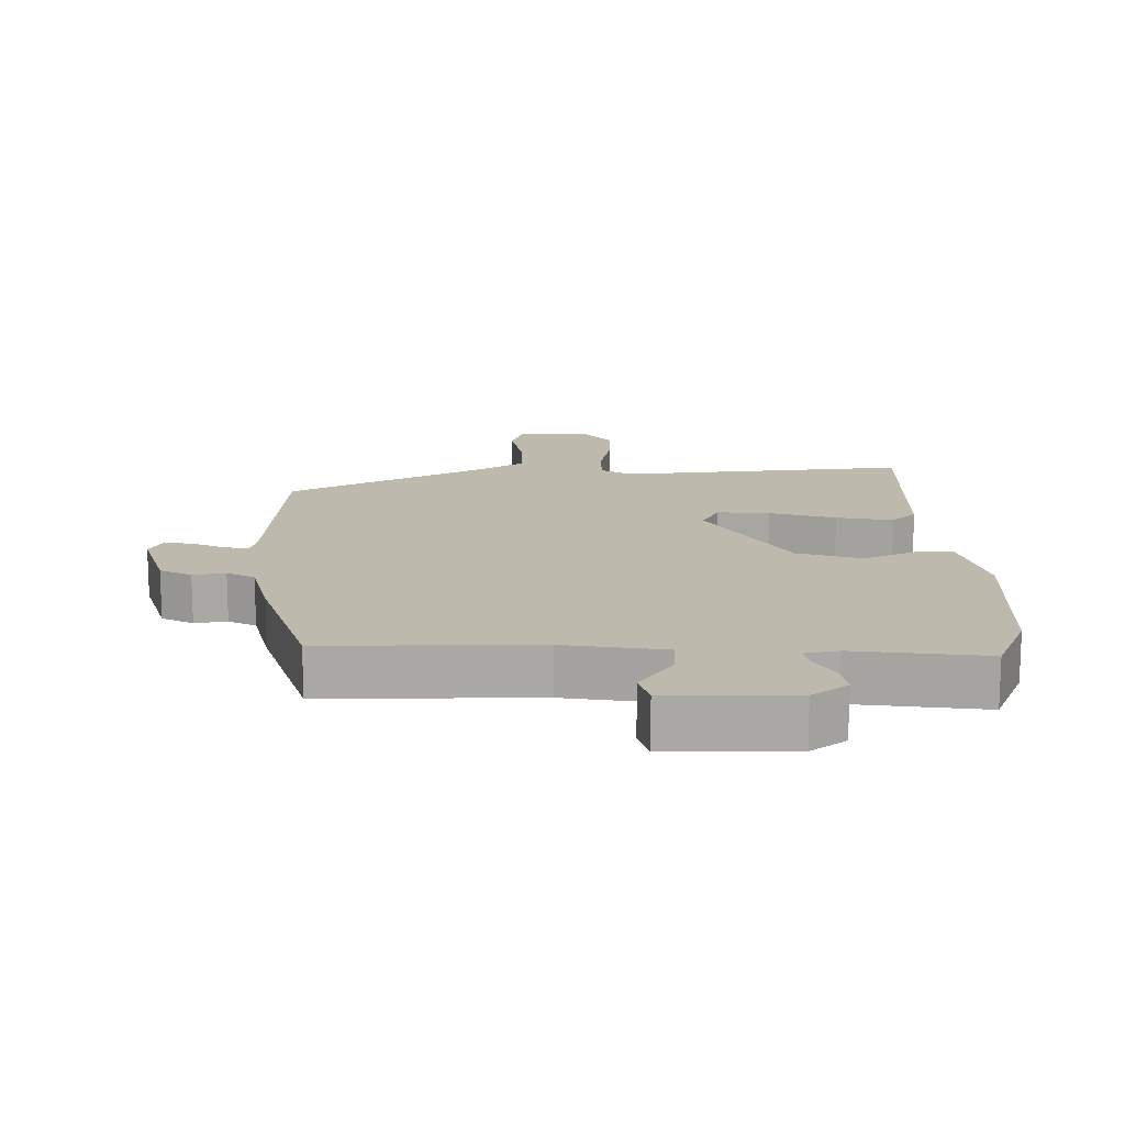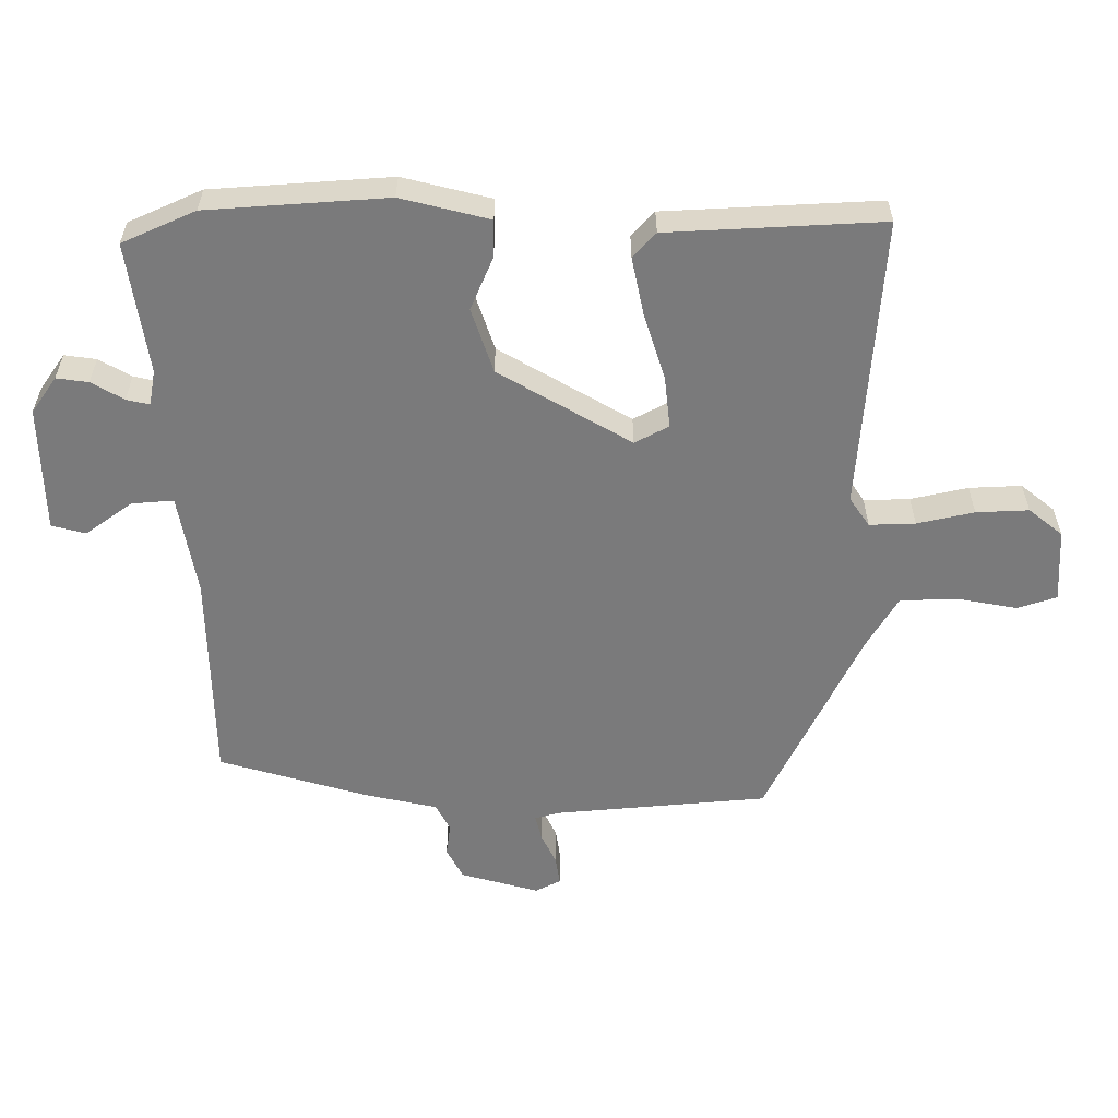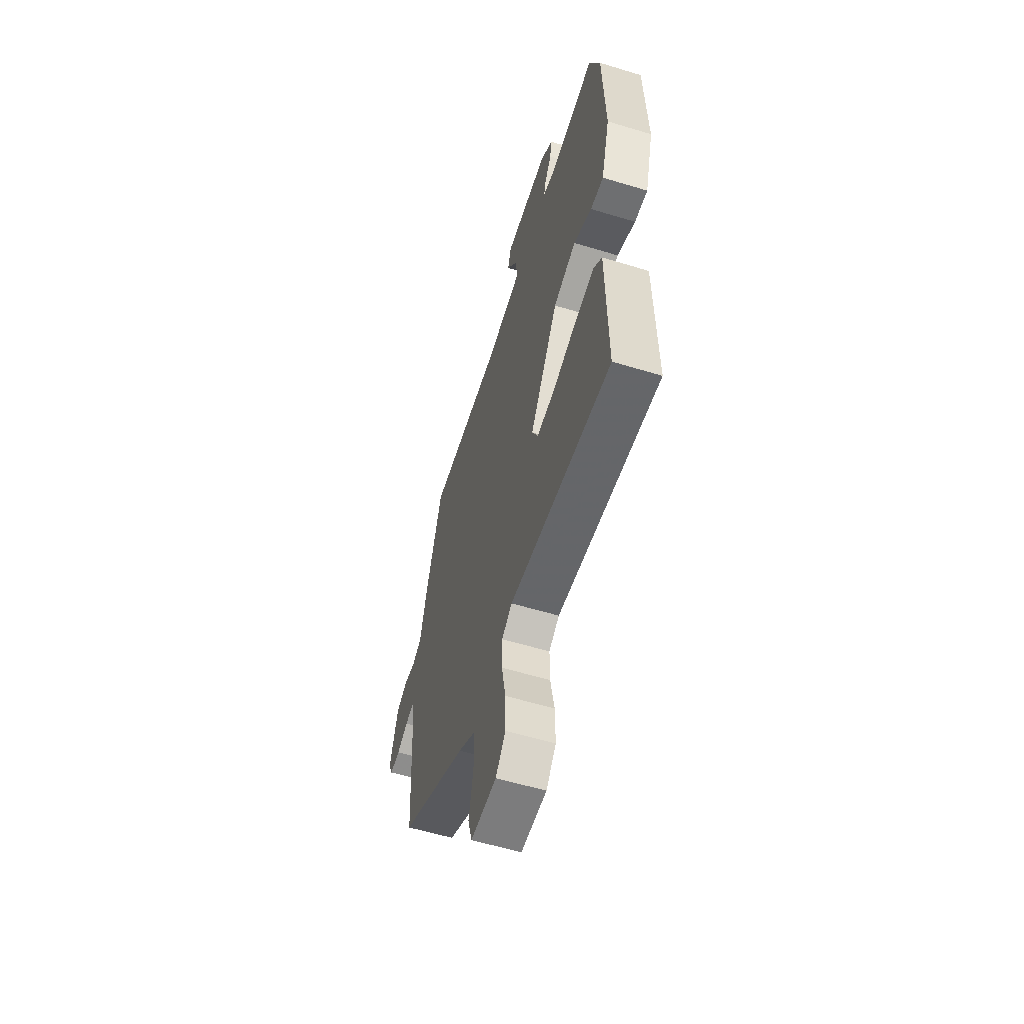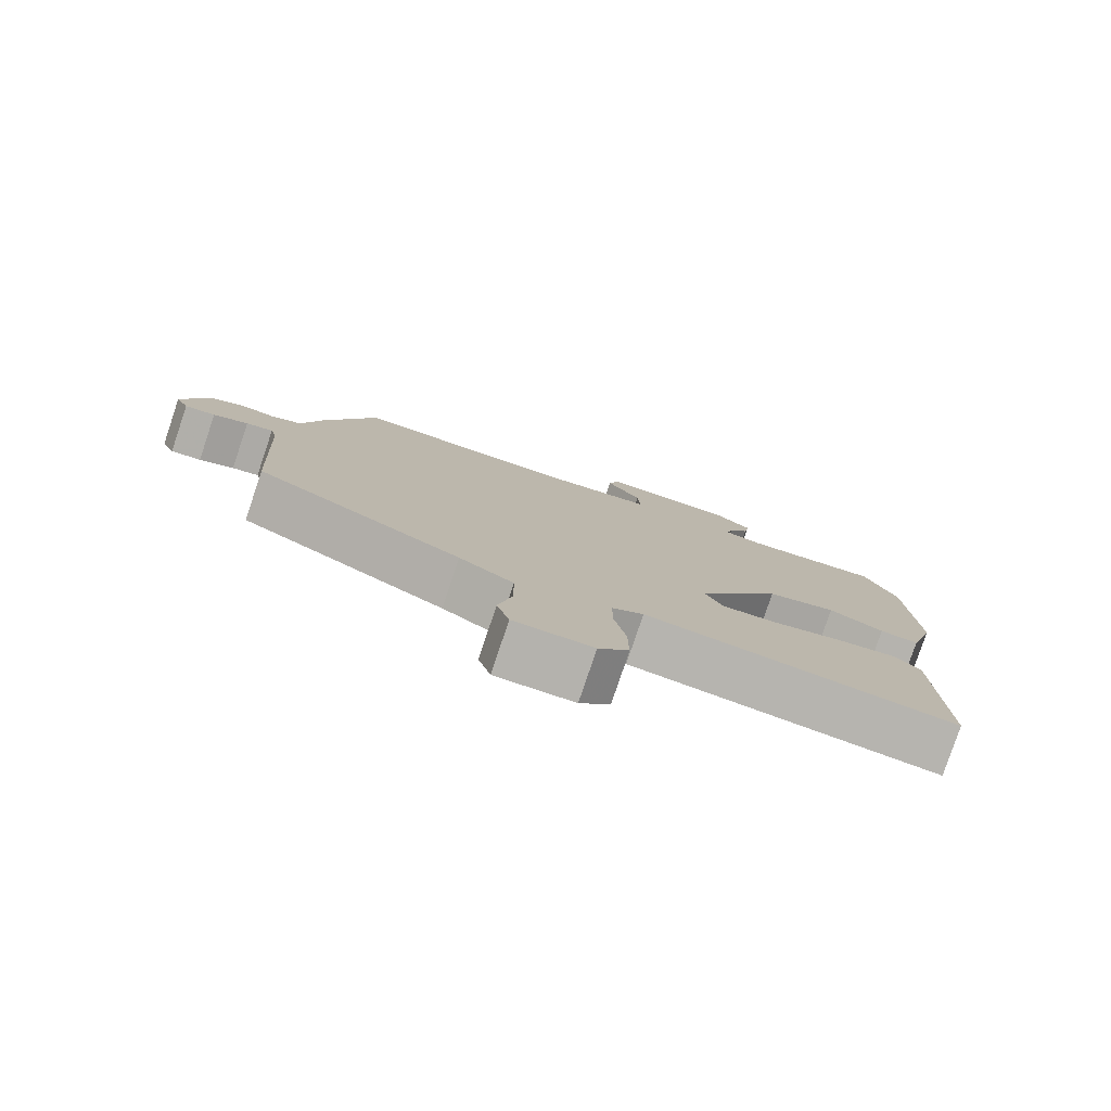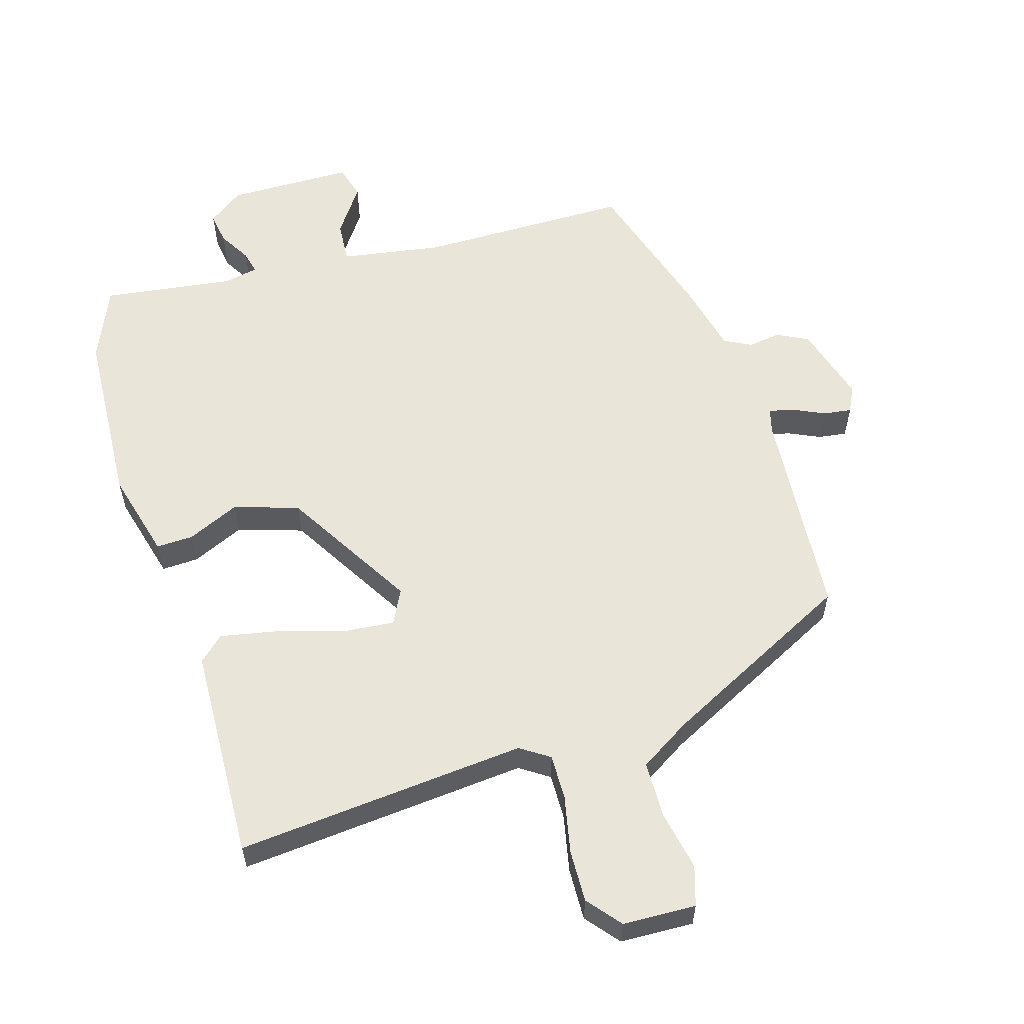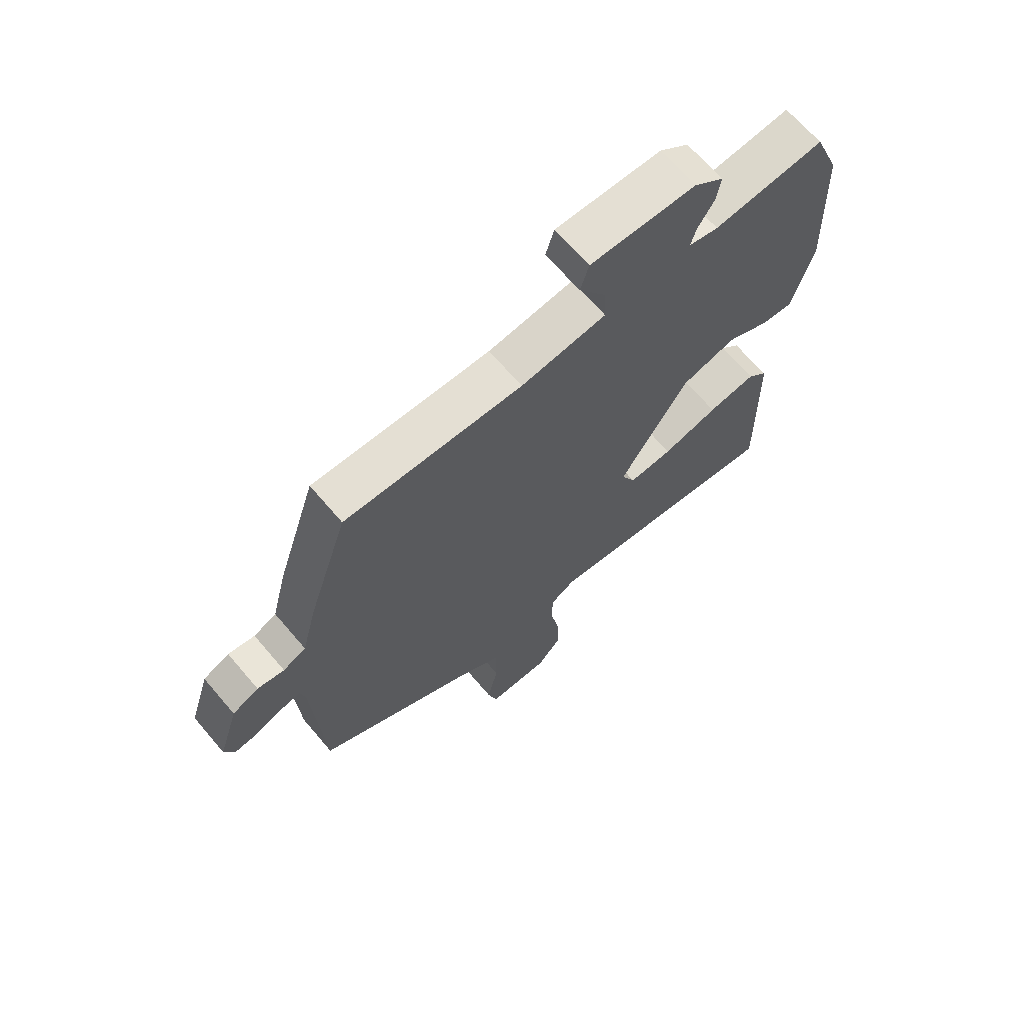
<metadata>
{"format":"obj","ext":"obj","renderer":"f3d","projection":"perspective","resolution":1024,"background":"white","views":[{"elev":15.1,"azim":-0.1,"up":"+Y"},{"elev":-58.1,"azim":91.9,"up":"+Y"},{"elev":-57.7,"azim":72.5,"up":"+Z"},{"elev":-79.8,"azim":-18.6,"up":"+Z"},{"elev":58.5,"azim":164.3,"up":"+Y"},{"elev":67.1,"azim":-40.4,"up":"+Z"}]}
</metadata>
<code>
v 0.485 0.07 -0.512
v 0.053 0.07 -0.466
v 0.009 0.07 -0.494
v 0.009 0.07 -0.562
v 0.025 0.07 -0.647
v 0.026 0.07 -0.725
v -0.016 0.07 -0.774
v -0.125 0.07 -0.776
v -0.142 0.07 -0.717
v -0.123 0.07 -0.629
v -0.123 0.07 -0.544
v -0.198 0.07 -0.496
v -0.482 0.07 -0.346
v -0.5 0.07 -0.028
v -0.509 0.07 0.008
v -0.546 0.07 0
v -0.594 0.07 -0.021
v -0.636 0.07 -0.026
v -0.654 0.07 0.012
v -0.618 0.07 0.127
v -0.571 0.07 0.15
v -0.523 0.07 0.142
v -0.482 0.07 0.162
v -0.455 0.07 0.269
v -0.384 0.07 0.487
v -0.068 0.07 0.483
v 0.083 0.07 0.505
v 0.08 0.07 0.567
v 0.032 0.07 0.638
v 0.047 0.07 0.688
v 0.234 0.07 0.687
v 0.286 0.07 0.648
v 0.278 0.07 0.601
v 0.249 0.07 0.554
v 0.24 0.07 0.52
v 0.292 0.07 0.509
v 0.487 0.07 0.532
v 0.532 0.07 0.422
v 0.542 0.07 0.155
v 0.505 0.07 0.025
v 0.45 0.07 0.028
v 0.373 0.07 0.064
v 0.276 0.07 0.035
v 0.156 0.07 -0.157
v 0.181 0.07 -0.208
v 0.259 0.07 -0.202
v 0.358 0.07 -0.174
v 0.443 0.07 -0.159
v 0.479 0.07 -0.194
v 0.485 0 -0.512
v 0.053 0 -0.466
v 0.009 0 -0.494
v 0.009 0 -0.562
v 0.025 0 -0.647
v 0.026 0 -0.725
v -0.016 0 -0.774
v -0.125 0 -0.776
v -0.142 0 -0.717
v -0.123 0 -0.629
v -0.123 0 -0.544
v -0.198 0 -0.496
v -0.482 0 -0.346
v -0.5 0 -0.028
v -0.509 0 0.008
v -0.546 0 0
v -0.594 0 -0.021
v -0.636 0 -0.026
v -0.654 0 0.012
v -0.618 0 0.127
v -0.571 0 0.15
v -0.523 0 0.142
v -0.482 0 0.162
v -0.455 0 0.269
v -0.384 0 0.487
v -0.068 0 0.483
v 0.083 0 0.505
v 0.08 0 0.567
v 0.032 0 0.638
v 0.047 0 0.688
v 0.234 0 0.687
v 0.286 0 0.648
v 0.278 0 0.601
v 0.249 0 0.554
v 0.24 0 0.52
v 0.292 0 0.509
v 0.487 0 0.532
v 0.532 0 0.422
v 0.542 0 0.155
v 0.505 0 0.025
v 0.45 0 0.028
v 0.373 0 0.064
v 0.276 0 0.035
v 0.156 0 -0.157
v 0.181 0 -0.208
v 0.259 0 -0.202
v 0.358 0 -0.174
v 0.443 0 -0.159
v 0.479 0 -0.194
f 49 1 2
f 48 49 2
f 47 48 2
f 46 47 2
f 45 46 2 3
f 44 45 3
f 40 41 42
f 39 40 42
f 38 39 42
f 37 38 42
f 36 37 42
f 35 36 42 43
f 32 33 34
f 31 32 34
f 30 31 34
f 29 30 34
f 28 29 34
f 27 28 34 35
f 35 43 44
f 27 35 44
f 26 27 44
f 26 44 3
f 25 26 3
f 24 25 3
f 23 24 3
f 20 21 22
f 19 20 22
f 18 19 22
f 17 18 22
f 16 17 22
f 12 13 14
f 11 12 14 15
f 8 9 10
f 7 8 10
f 6 7 10
f 5 6 10
f 4 5 10
f 4 10 11
f 3 4 11 15
f 15 16 22 23
f 3 15 23
f 51 50 98
f 51 98 97
f 51 97 96
f 51 96 95
f 52 51 95 94
f 52 94 93
f 91 90 89
f 91 89 88
f 91 88 87
f 91 87 86
f 91 86 85
f 92 91 85 84
f 83 82 81
f 83 81 80
f 83 80 79
f 83 79 78
f 83 78 77
f 84 83 77 76
f 93 92 84
f 93 84 76
f 93 76 75
f 52 93 75
f 52 75 74
f 52 74 73
f 52 73 72
f 71 70 69
f 71 69 68
f 71 68 67
f 71 67 66
f 71 66 65
f 63 62 61
f 64 63 61 60
f 59 58 57
f 59 57 56
f 59 56 55
f 59 55 54
f 59 54 53
f 60 59 53
f 64 60 53 52
f 72 71 65 64
f 72 64 52
f 1 50 51 2
f 2 51 52 3
f 3 52 53 4
f 4 53 54 5
f 5 54 55 6
f 6 55 56 7
f 7 56 57 8
f 8 57 58 9
f 9 58 59 10
f 10 59 60 11
f 11 60 61 12
f 12 61 62 13
f 13 62 63 14
f 14 63 64 15
f 15 64 65 16
f 16 65 66 17
f 17 66 67 18
f 18 67 68 19
f 19 68 69 20
f 20 69 70 21
f 21 70 71 22
f 22 71 72 23
f 23 72 73 24
f 24 73 74 25
f 25 74 75 26
f 26 75 76 27
f 27 76 77 28
f 28 77 78 29
f 29 78 79 30
f 30 79 80 31
f 31 80 81 32
f 32 81 82 33
f 33 82 83 34
f 34 83 84 35
f 35 84 85 36
f 36 85 86 37
f 37 86 87 38
f 38 87 88 39
f 39 88 89 40
f 40 89 90 41
f 41 90 91 42
f 42 91 92 43
f 43 92 93 44
f 44 93 94 45
f 45 94 95 46
f 46 95 96 47
f 47 96 97 48
f 48 97 98 49
f 49 98 50 1

</code>
